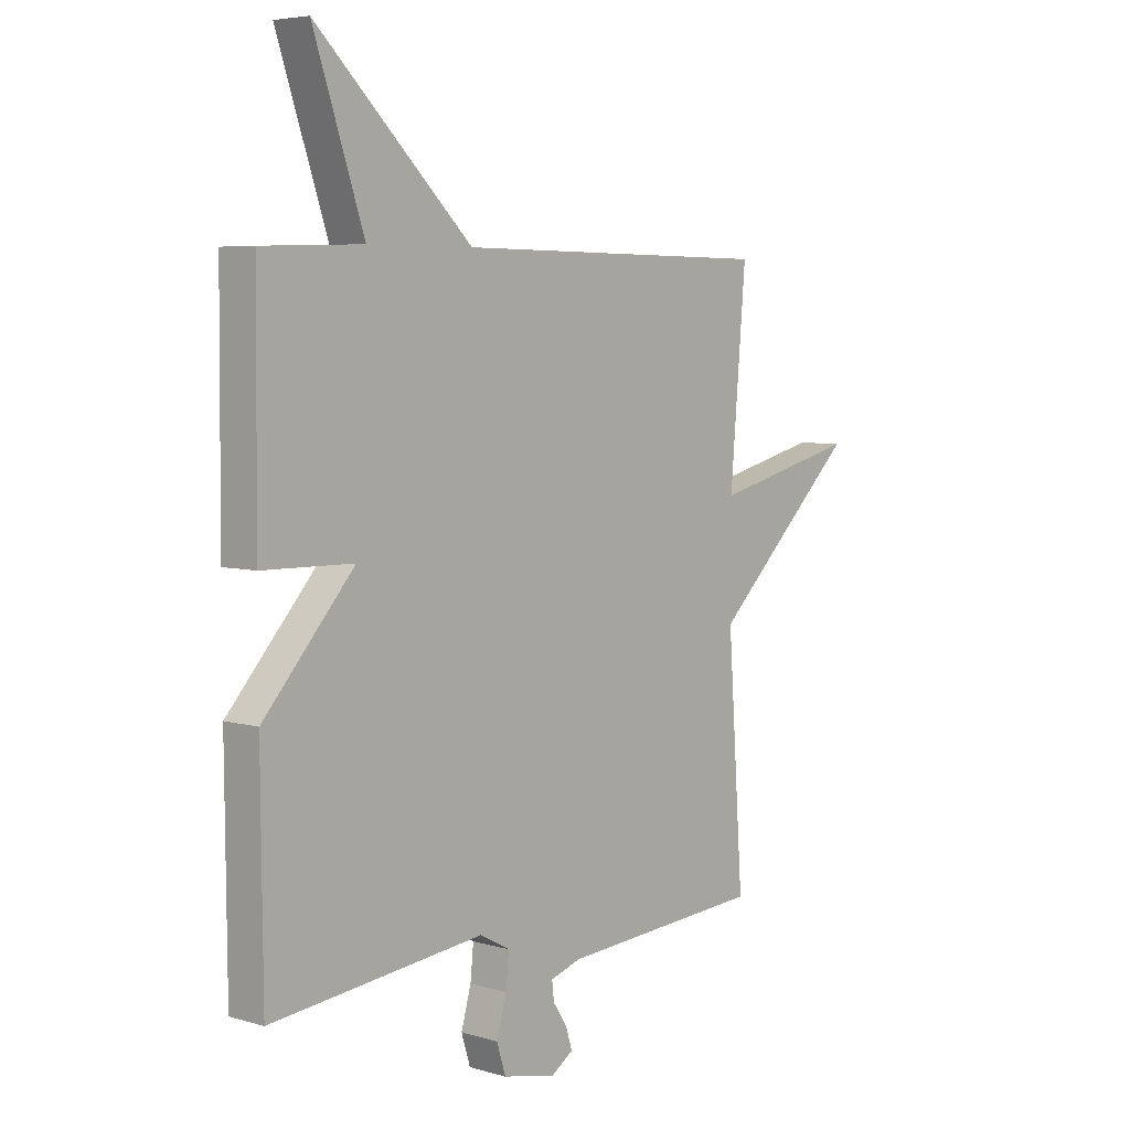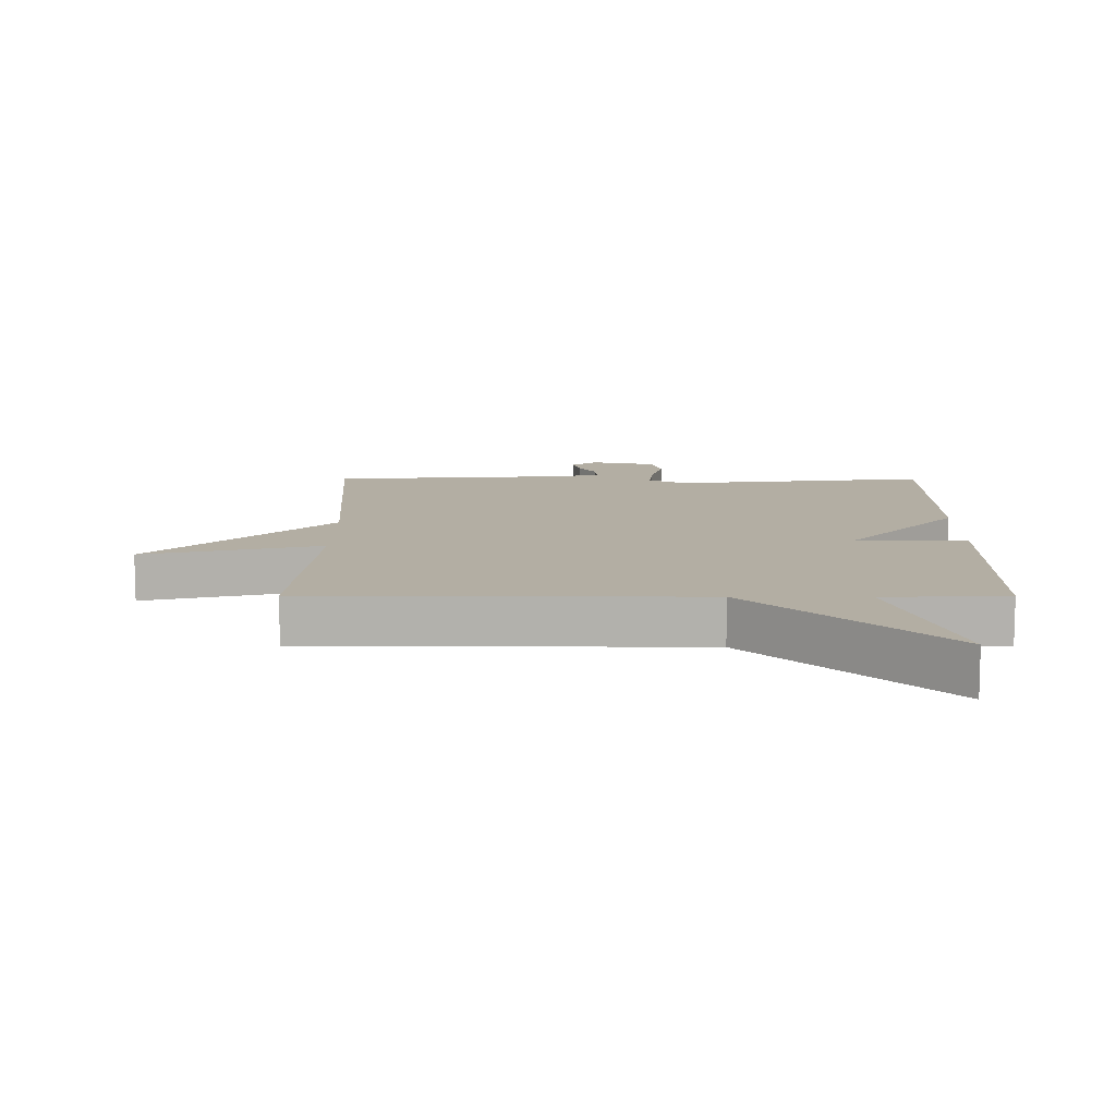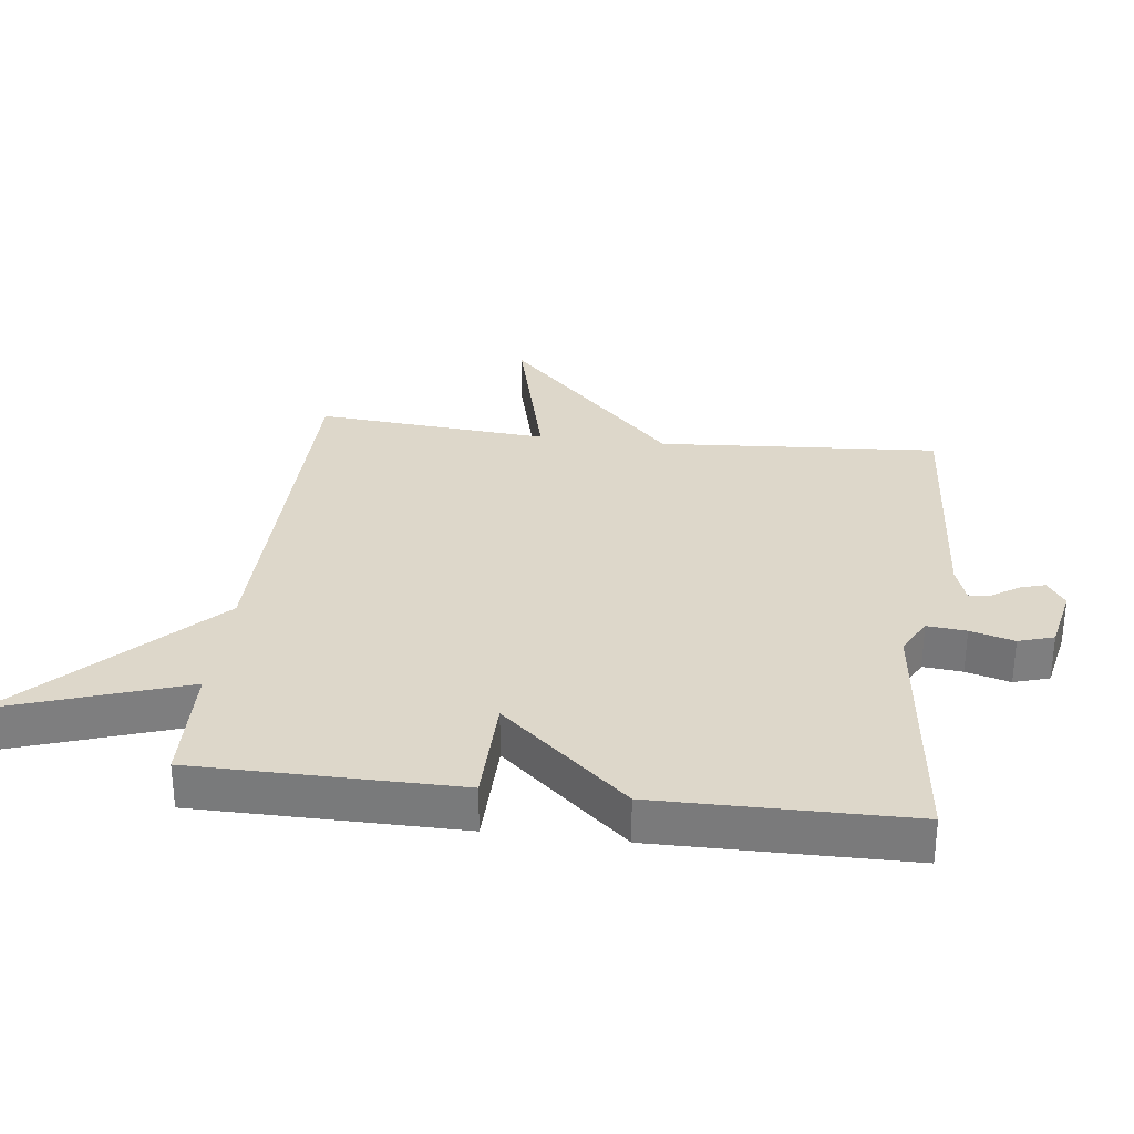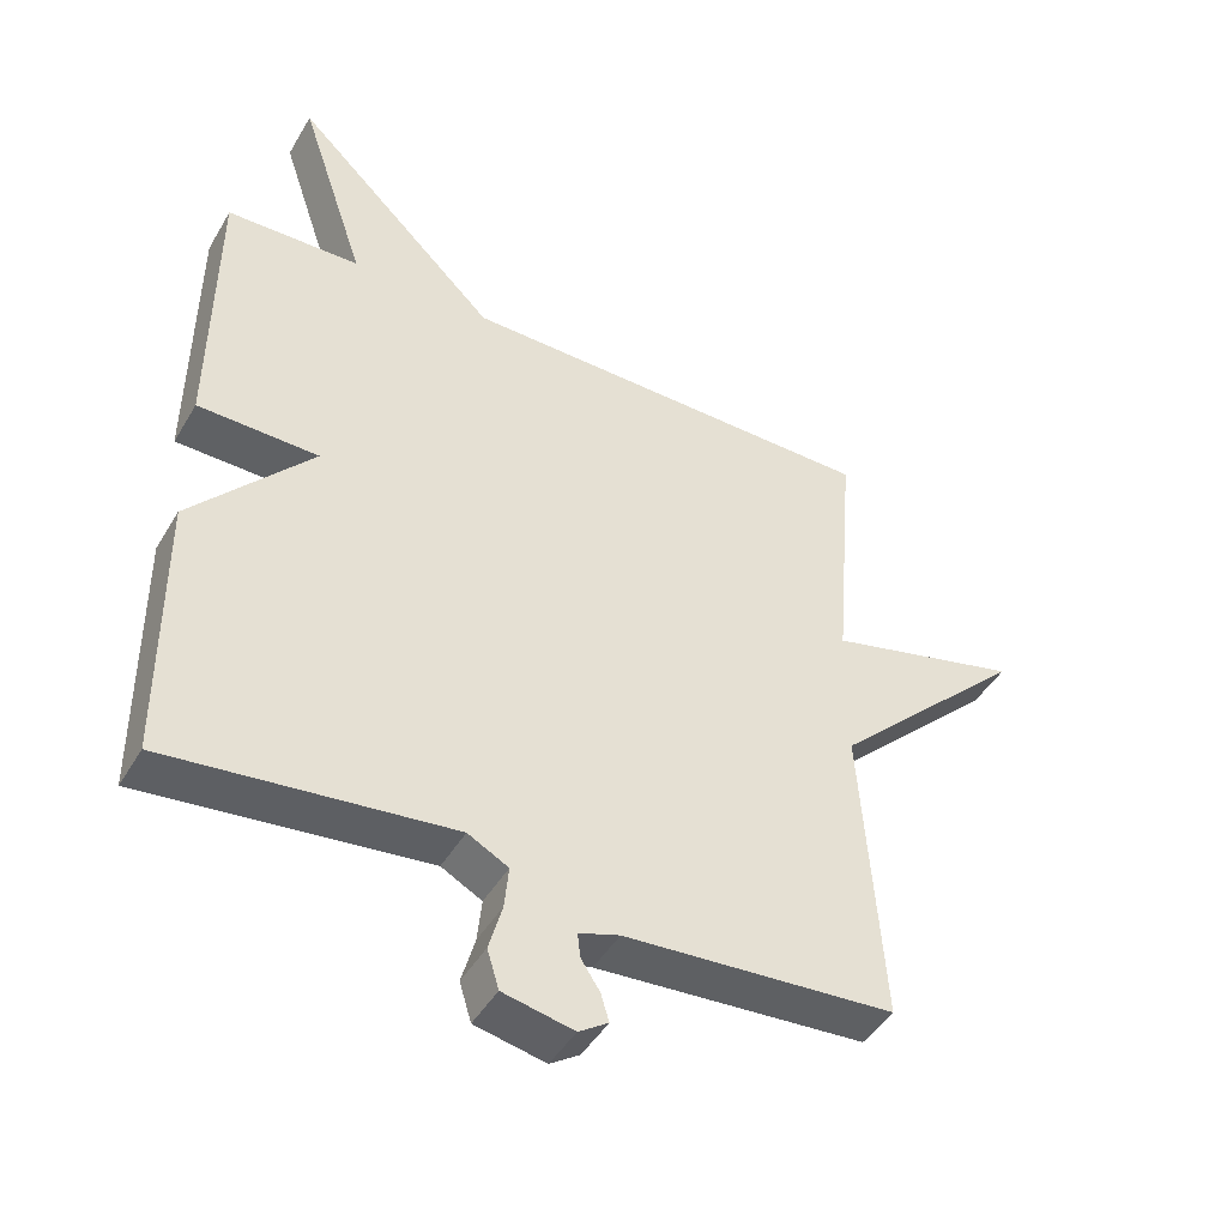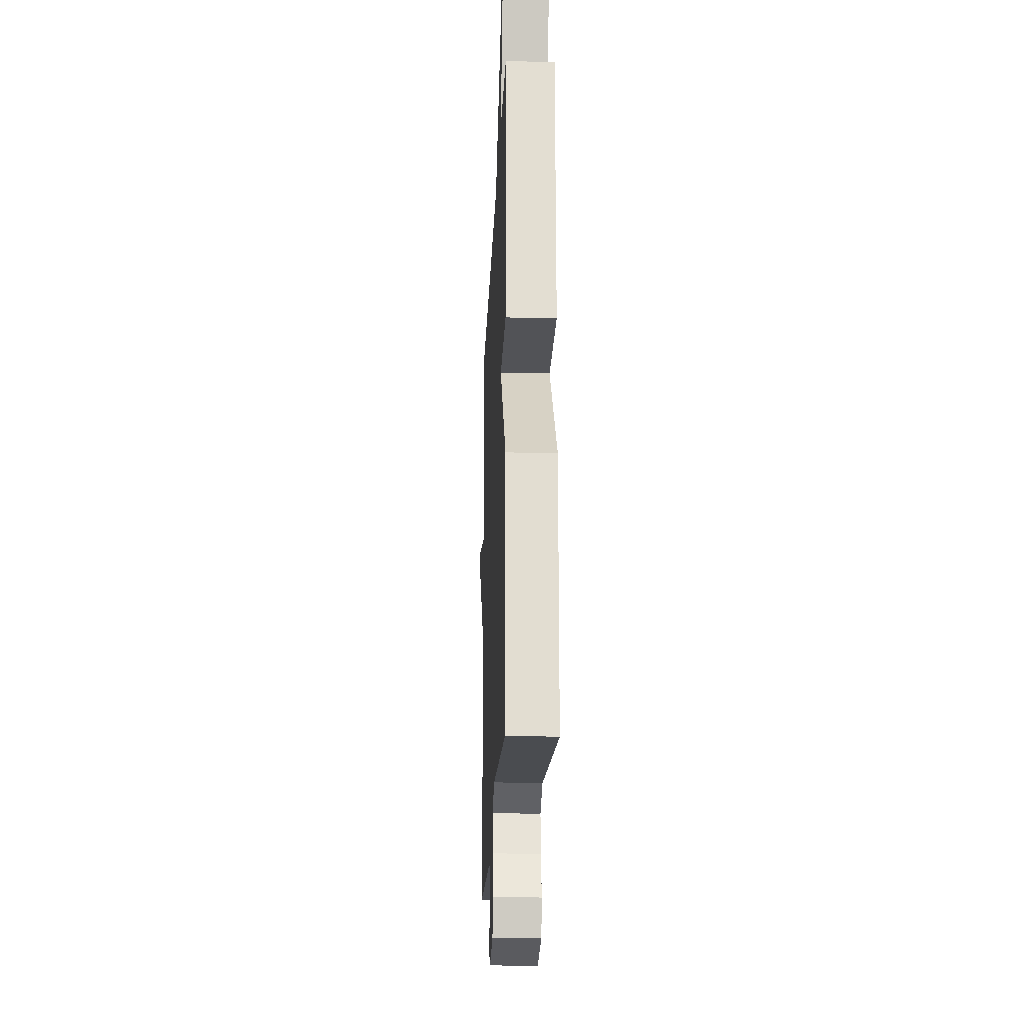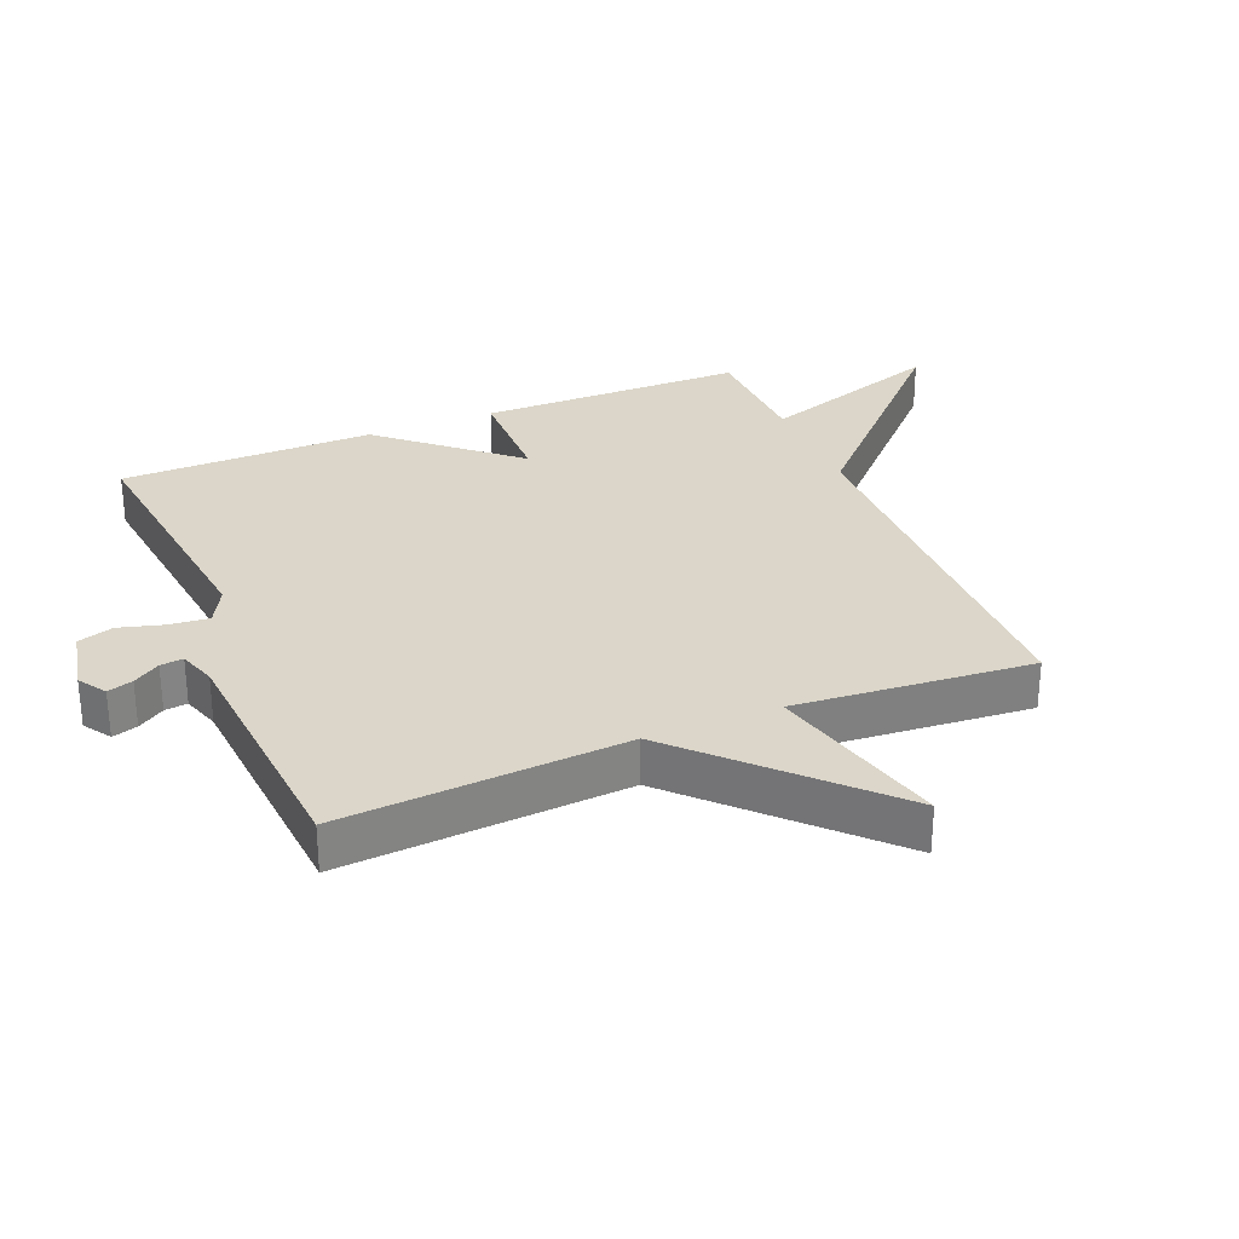
<metadata>
{"format":"obj","ext":"obj","renderer":"f3d","projection":"perspective","resolution":1024,"background":"white","views":[{"elev":5.5,"azim":131.7,"up":"+Z"},{"elev":11.0,"azim":0.2,"up":"+Y"},{"elev":30.9,"azim":96.9,"up":"+Y"},{"elev":-45.3,"azim":151.1,"up":"+Z"},{"elev":-21.4,"azim":87.6,"up":"+Z"},{"elev":29.7,"azim":-112.5,"up":"+Y"}]}
</metadata>
<code>
v 0.5 0.07 -0.5
v 0.095 0.07 -0.454
v 0.037 0.07 -0.485
v 0.043 0.07 -0.546
v 0.062 0.07 -0.614
v 0.045 0.07 -0.669
v -0.056 0.07 -0.69
v -0.098 0.07 -0.662
v -0.086 0.07 -0.623
v -0.059 0.07 -0.582
v -0.055 0.07 -0.547
v -0.113 0.07 -0.528
v -0.5 0.07 -0.5
v -0.47 0.07 -0.064
v -0.748 0.07 0.206
v -0.47 0.07 0.136
v -0.5 0.07 0.5
v 0.108 0.07 0.506
v 0.404 0.07 0.792
v 0.308 0.07 0.506
v 0.5 0.07 0.5
v 0.503 0.07 0.091
v 0.33 0.07 0.088
v 0.503 0.07 -0.109
v 0.5 0 -0.5
v 0.095 0 -0.454
v 0.037 0 -0.485
v 0.043 0 -0.546
v 0.062 0 -0.614
v 0.045 0 -0.669
v -0.056 0 -0.69
v -0.098 0 -0.662
v -0.086 0 -0.623
v -0.059 0 -0.582
v -0.055 0 -0.547
v -0.113 0 -0.528
v -0.5 0 -0.5
v -0.47 0 -0.064
v -0.748 0 0.206
v -0.47 0 0.136
v -0.5 0 0.5
v 0.108 0 0.506
v 0.404 0 0.792
v 0.308 0 0.506
v 0.5 0 0.5
v 0.503 0 0.091
v 0.33 0 0.088
v 0.503 0 -0.109
f 23 24 1 2
f 20 21 22 23
f 20 23 2 3
f 18 19 20
f 18 20 3
f 17 18 3
f 16 17 3
f 16 3 4
f 15 16 4
f 14 15 4
f 12 13 14
f 11 12 14 4
f 5 6 7
f 4 5 7
f 11 4 7
f 10 11 7
f 7 8 9 10
f 26 25 48 47
f 47 46 45 44
f 27 26 47 44
f 44 43 42
f 27 44 42
f 27 42 41
f 27 41 40
f 28 27 40
f 28 40 39
f 28 39 38
f 38 37 36
f 28 38 36 35
f 31 30 29
f 31 29 28
f 31 28 35
f 31 35 34
f 34 33 32 31
f 1 25 26 2
f 2 26 27 3
f 3 27 28 4
f 4 28 29 5
f 5 29 30 6
f 6 30 31 7
f 7 31 32 8
f 8 32 33 9
f 9 33 34 10
f 10 34 35 11
f 11 35 36 12
f 12 36 37 13
f 13 37 38 14
f 14 38 39 15
f 15 39 40 16
f 16 40 41 17
f 17 41 42 18
f 18 42 43 19
f 19 43 44 20
f 20 44 45 21
f 21 45 46 22
f 22 46 47 23
f 23 47 48 24
f 24 48 25 1

</code>
